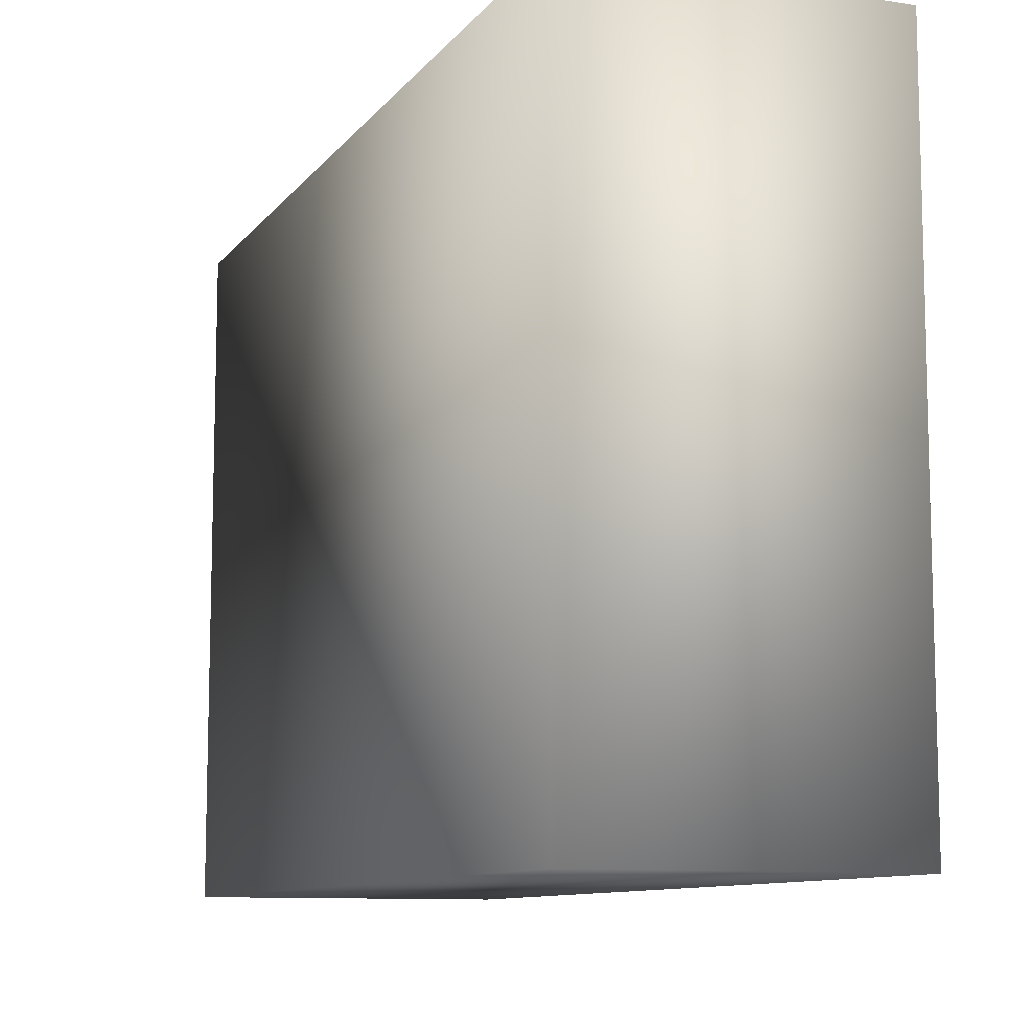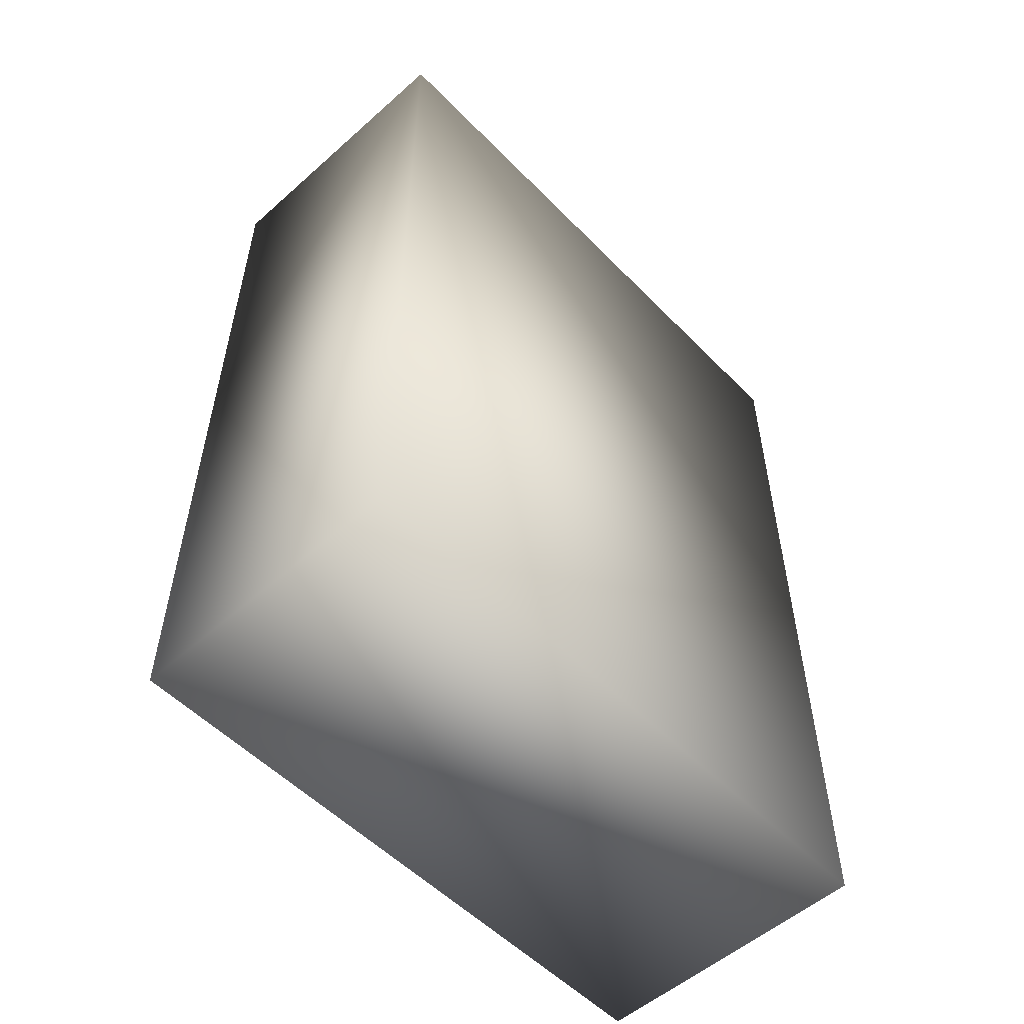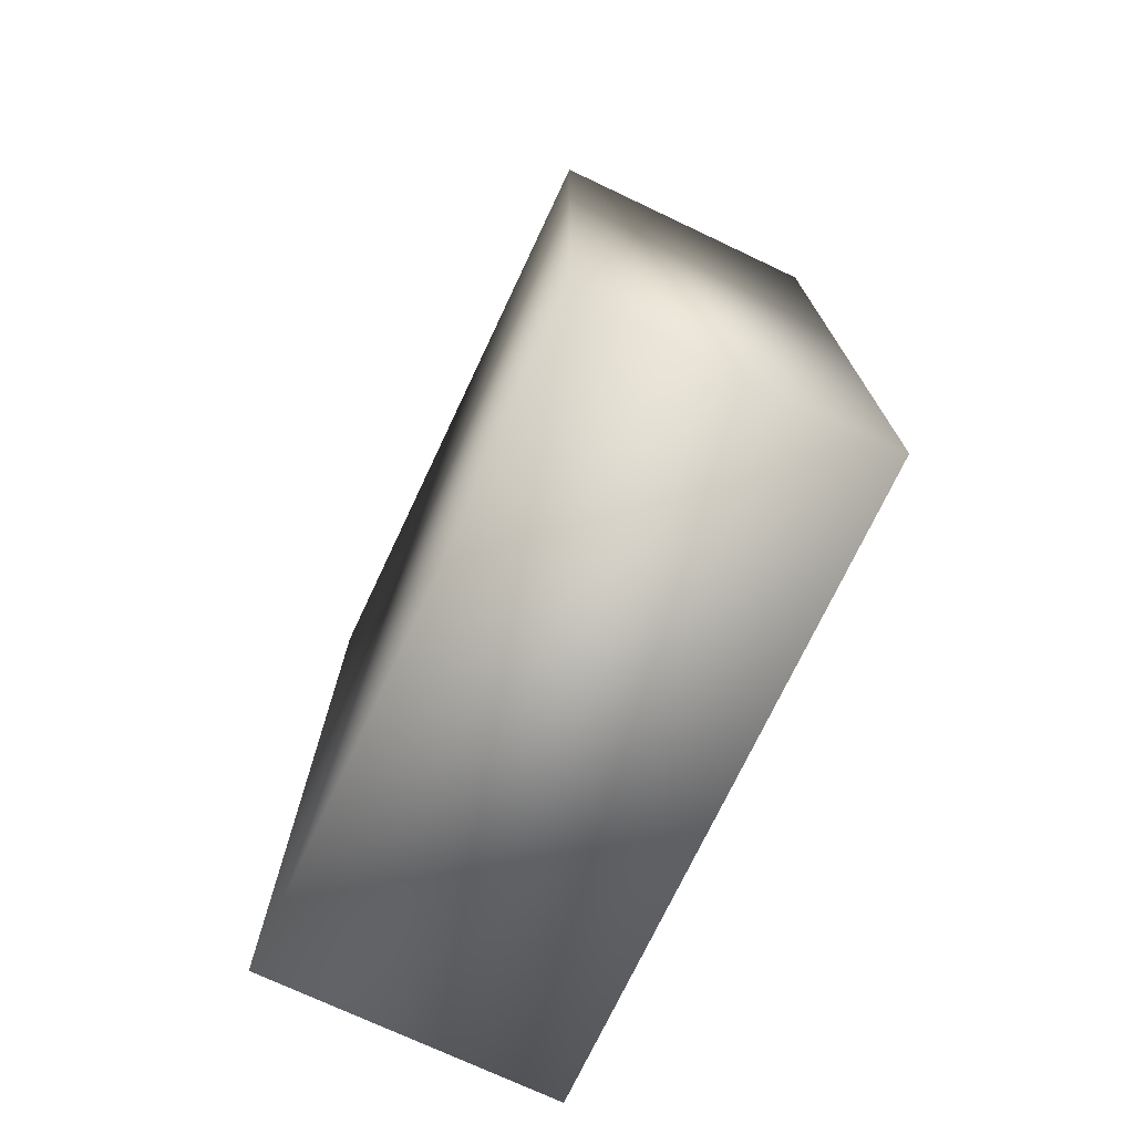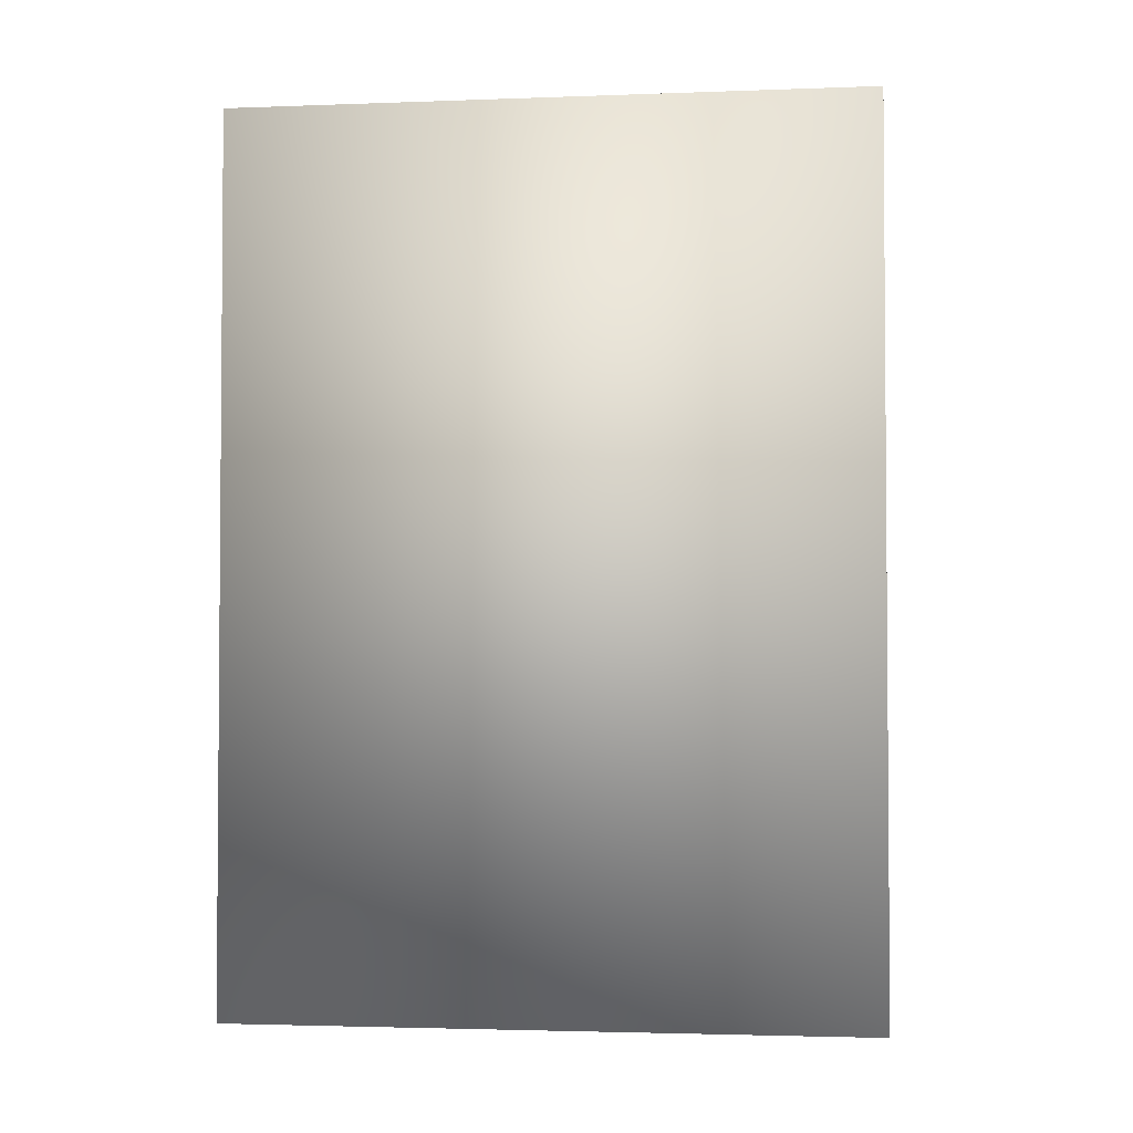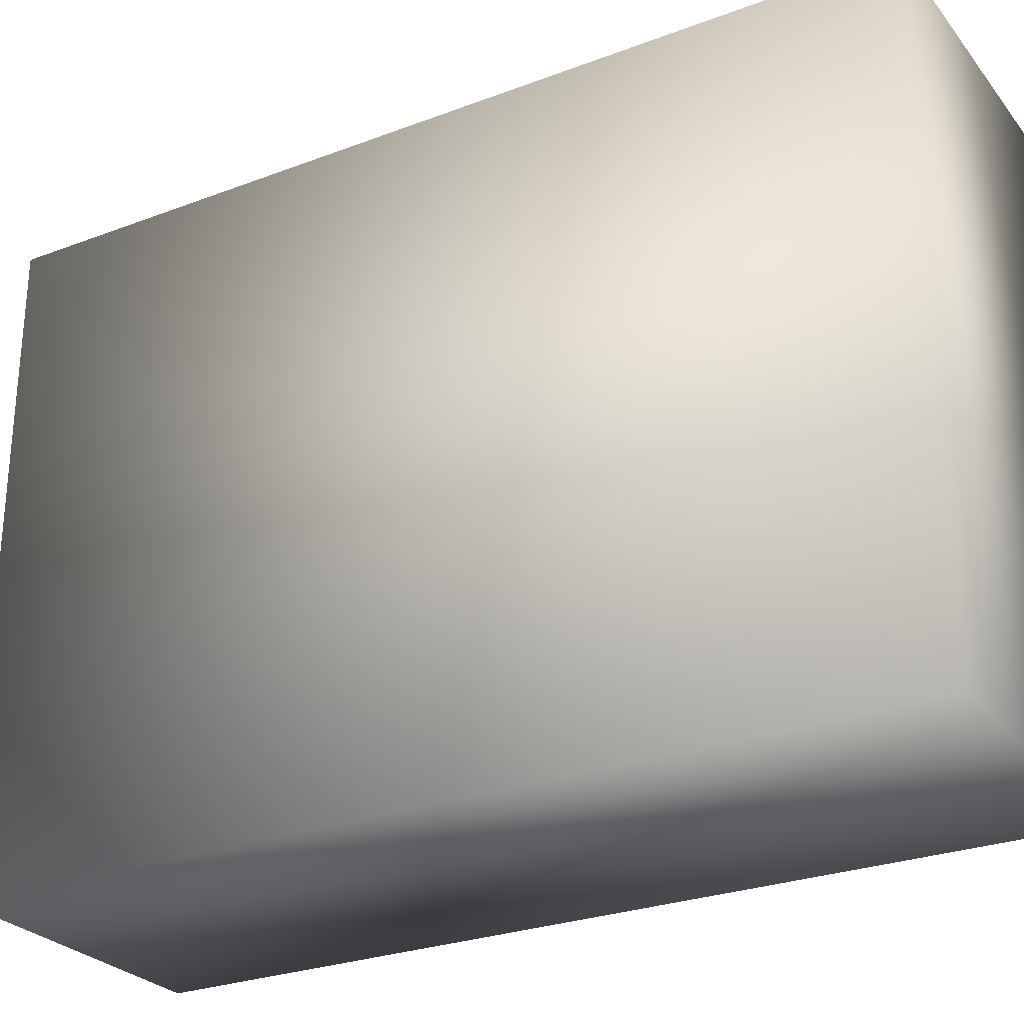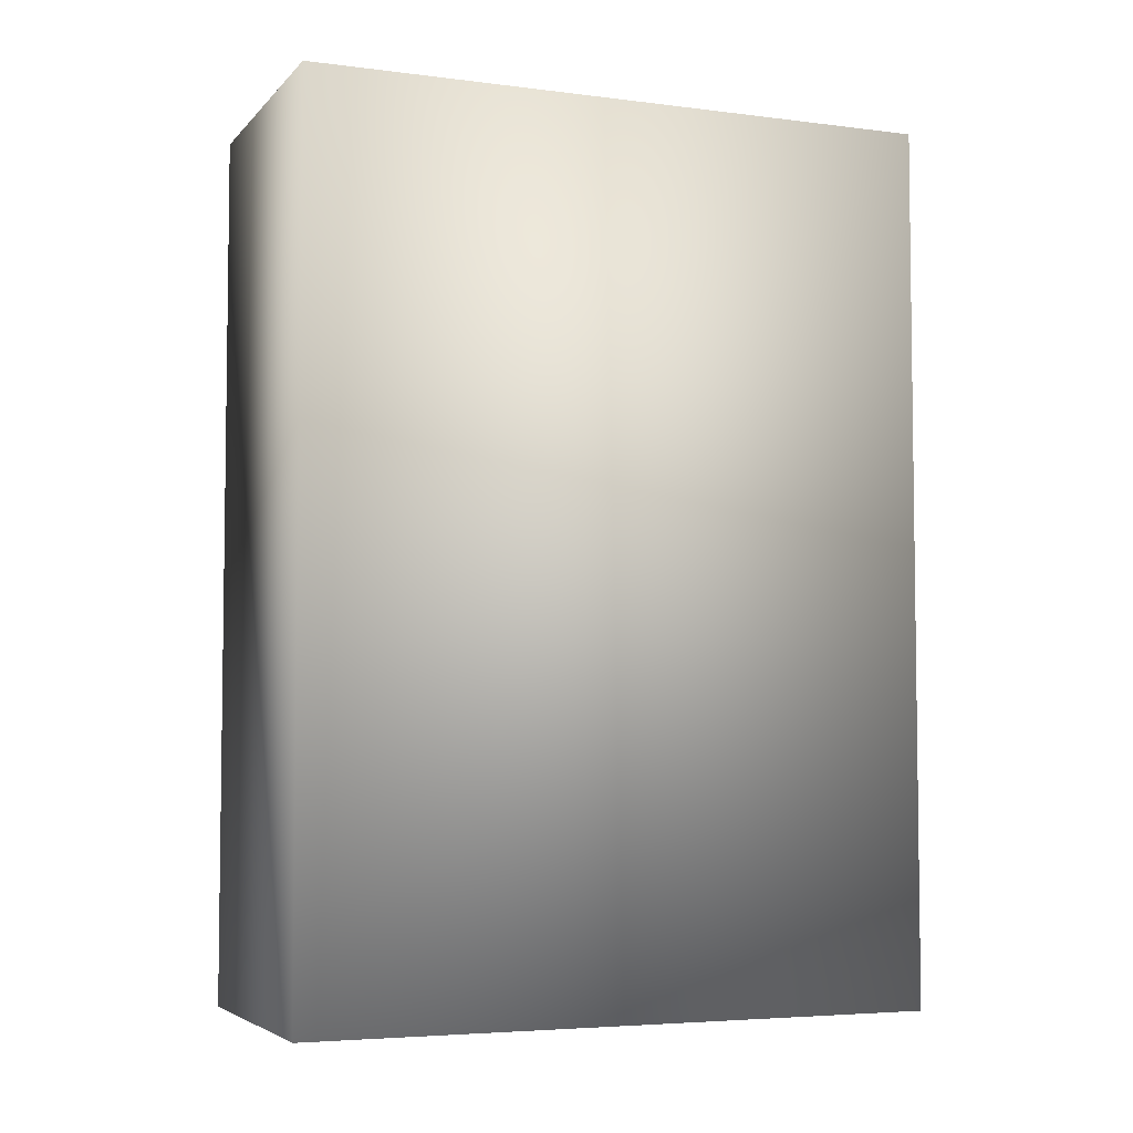
<metadata>
{"format":"obj","ext":"obj","renderer":"f3d","projection":"perspective","resolution":1024,"background":"white","views":[{"elev":-9.9,"azim":158.5,"up":"+Y"},{"elev":-54.3,"azim":-136.9,"up":"+Z"},{"elev":-73.4,"azim":-25.3,"up":"+Z"},{"elev":-2.7,"azim":-82.7,"up":"+Z"},{"elev":-27.4,"azim":-59.8,"up":"+Y"},{"elev":-4.9,"azim":-111.8,"up":"+Z"}]}
</metadata>
<code>
o 22
v -0.1667 -0.5 0.1667
v -0.1667 -0.26 0.1667
v -0.05556 -0.26 0.1667
v -0.05556 -0.5 0.1667
v -0.1667 -0.5 0.5
v -0.1667 -0.5 0.1667
v -0.05556 -0.5 0.1667
v -0.05556 -0.5 0.5
v -0.1667 -0.5 0.5
v -0.1667 -0.26 0.5
v -0.1667 -0.26 0.1667
v -0.1667 -0.5 0.1667
v -0.1667 -0.5 0.5
v -0.05556 -0.5 0.5
v -0.05556 -0.26 0.5
v -0.1667 -0.26 0.5
v -0.1667 -0.26 0.5
v -0.05556 -0.26 0.5
v -0.05556 -0.26 0.1667
v -0.1667 -0.26 0.1667
v -0.05556 -0.5 0.5
v -0.05556 -0.5 0.1667
v -0.05556 -0.26 0.1667
v -0.05556 -0.26 0.5
f 1 2 3 4
f 5 6 7 8
f 9 10 11 12
f 13 14 15 16
f 17 18 19 20
f 21 22 23 24

</code>
